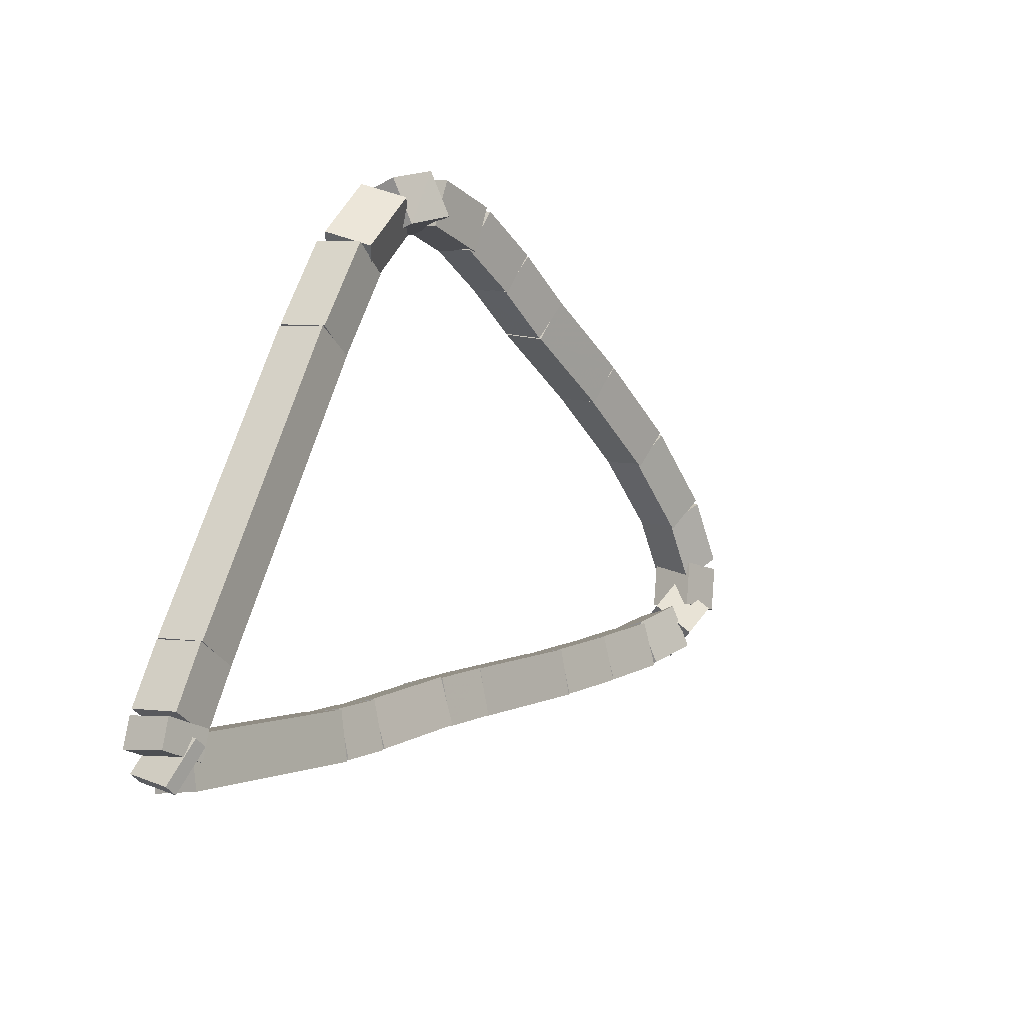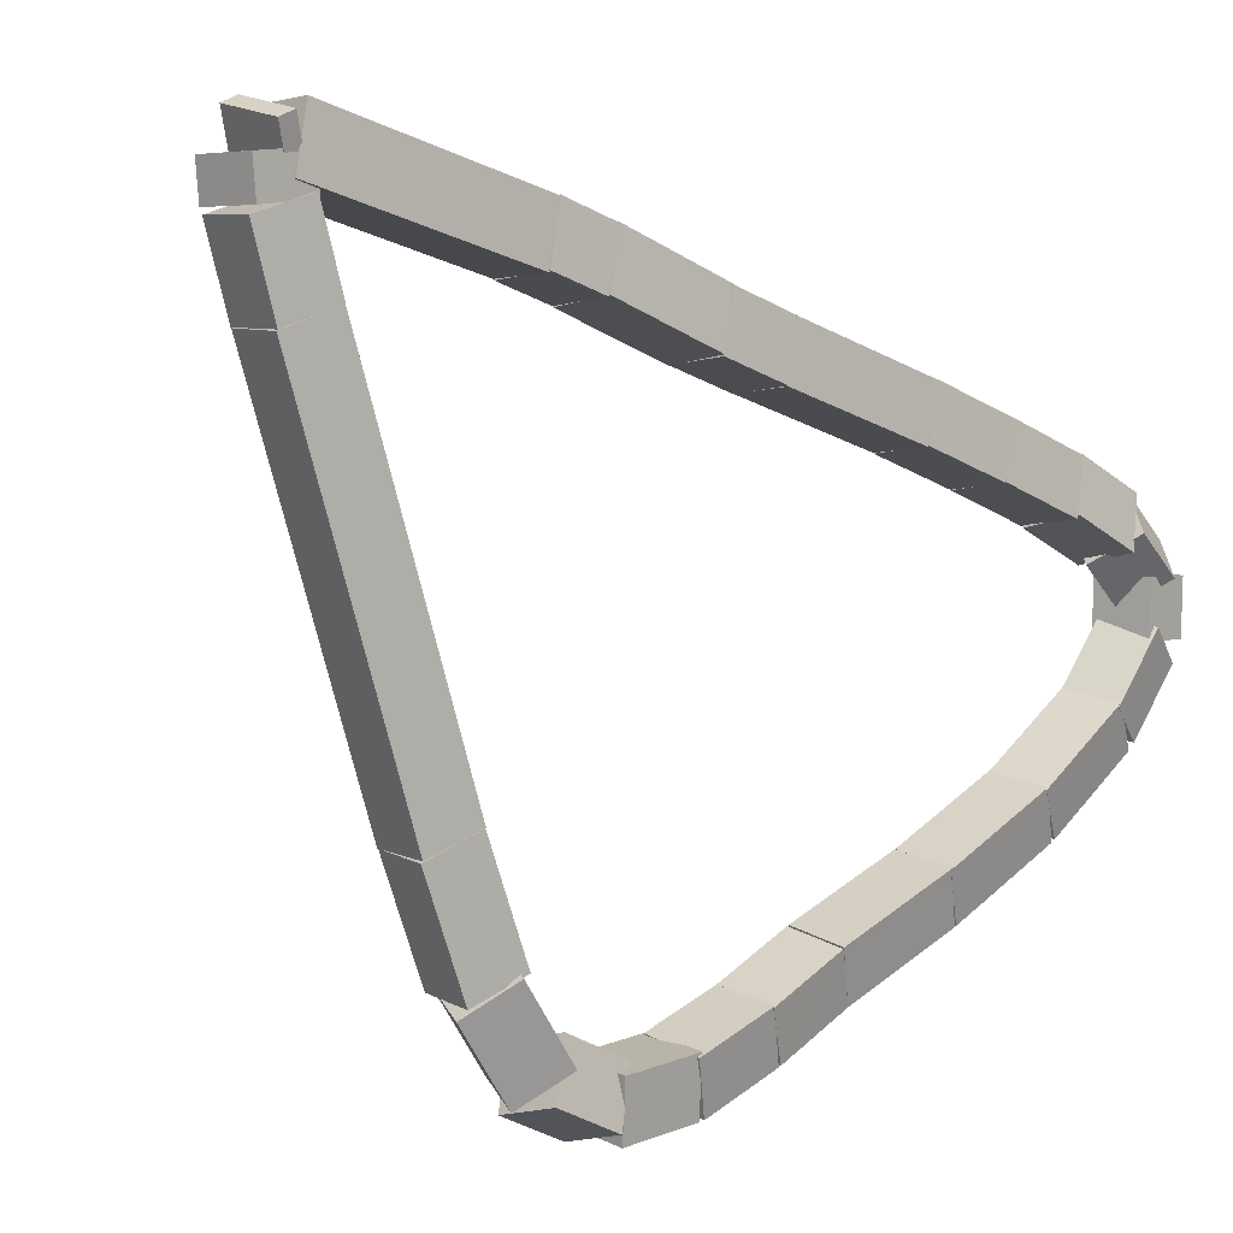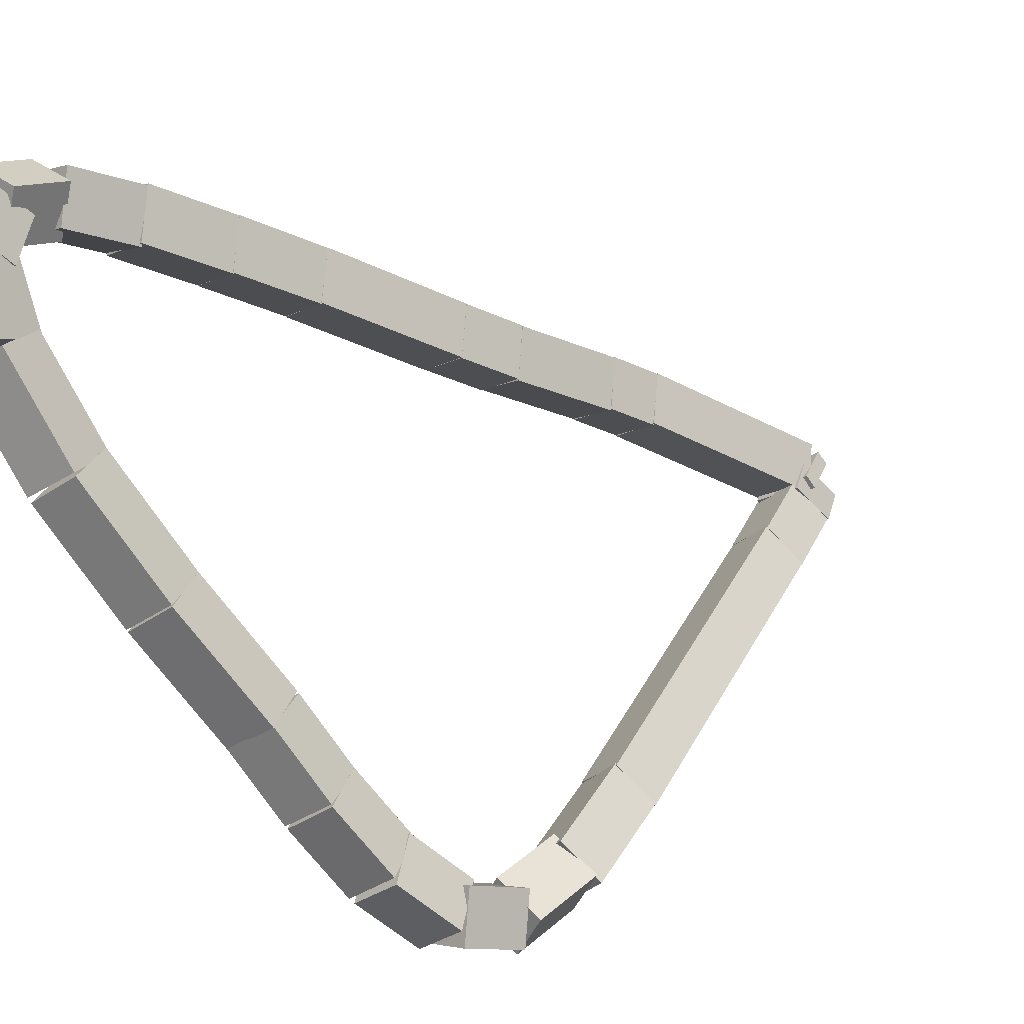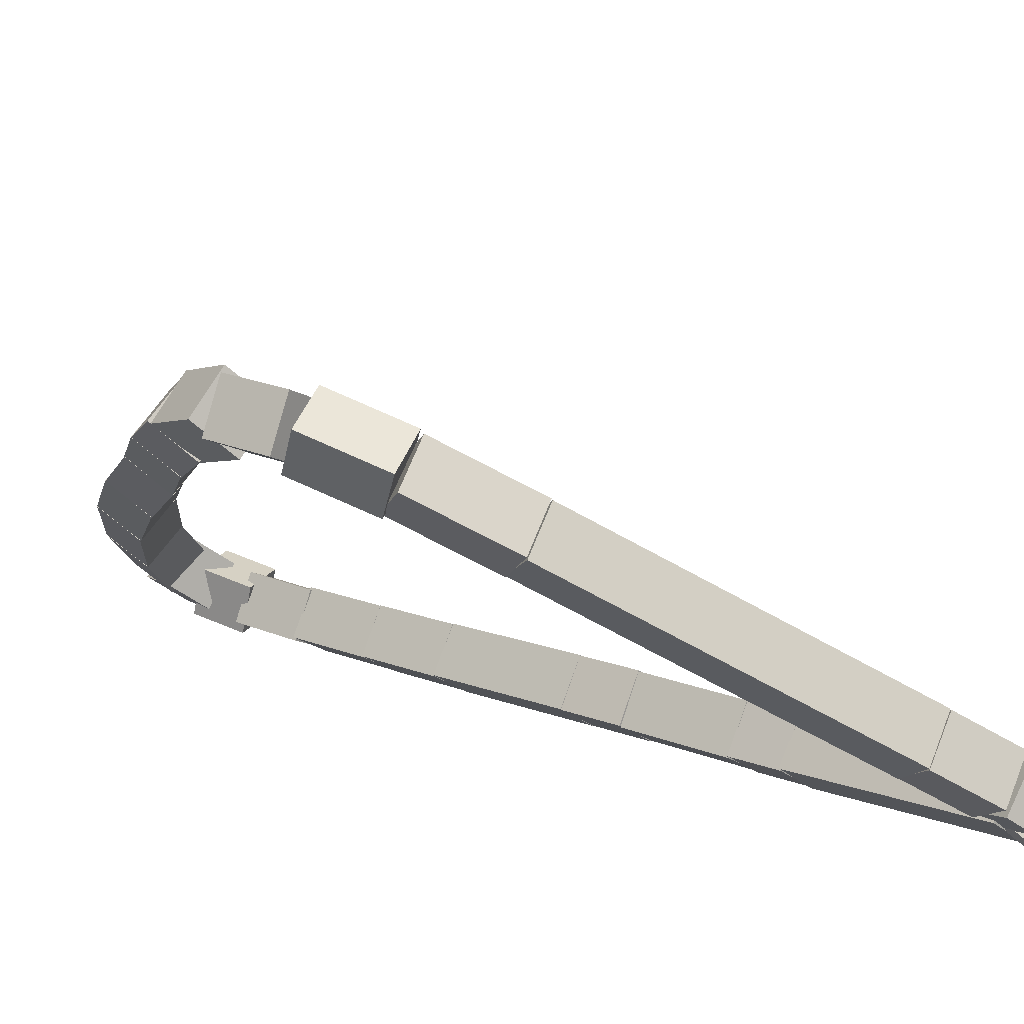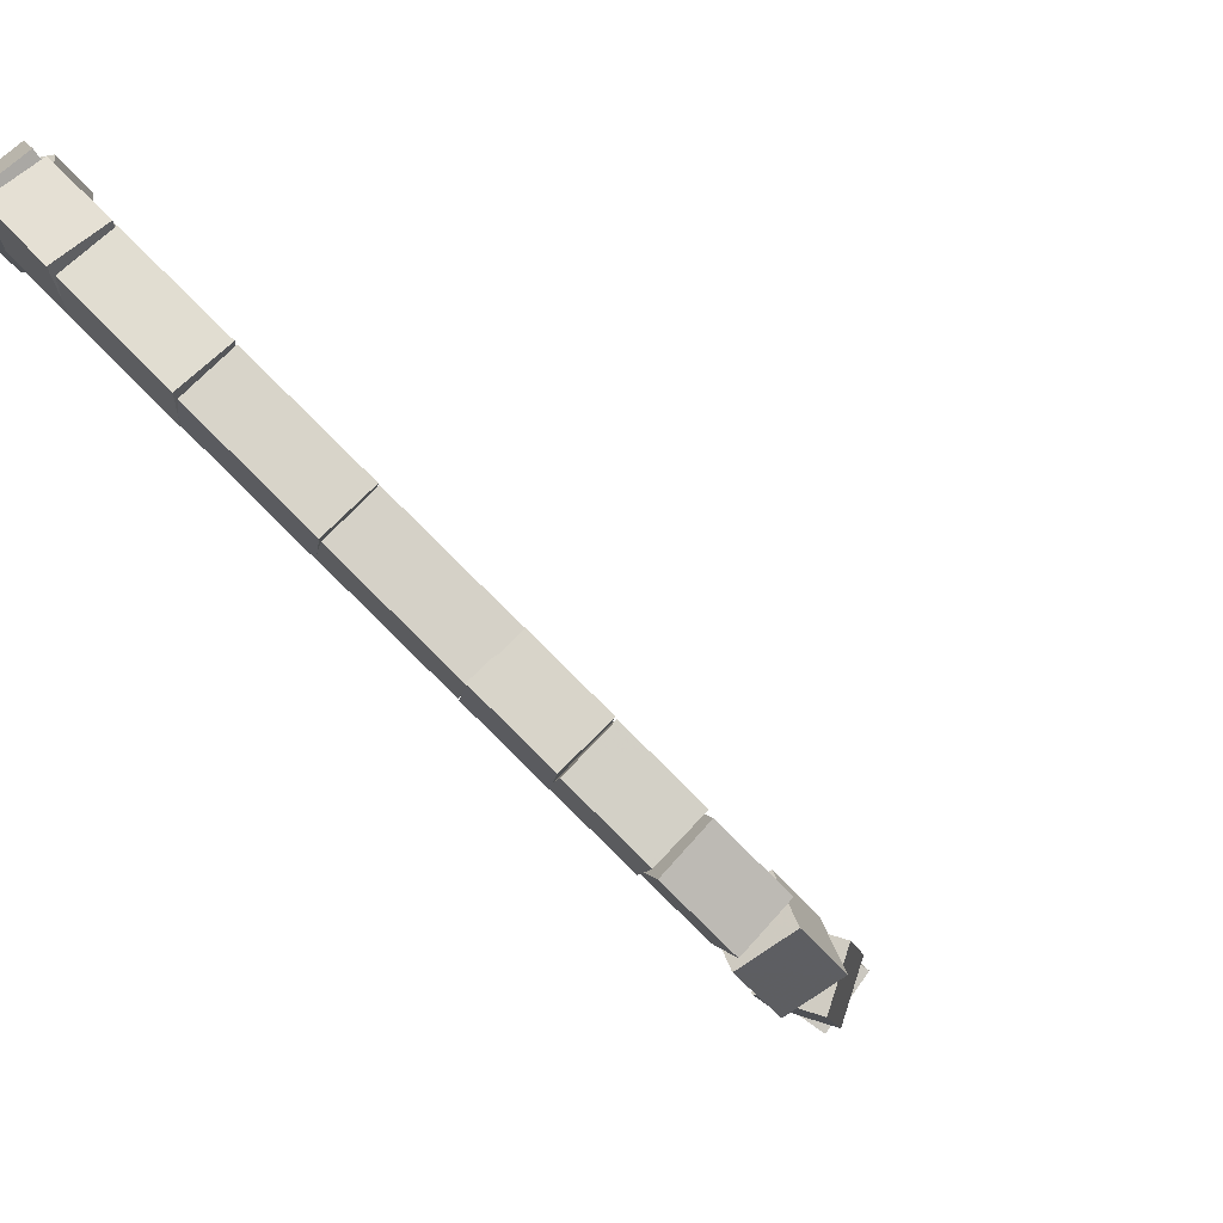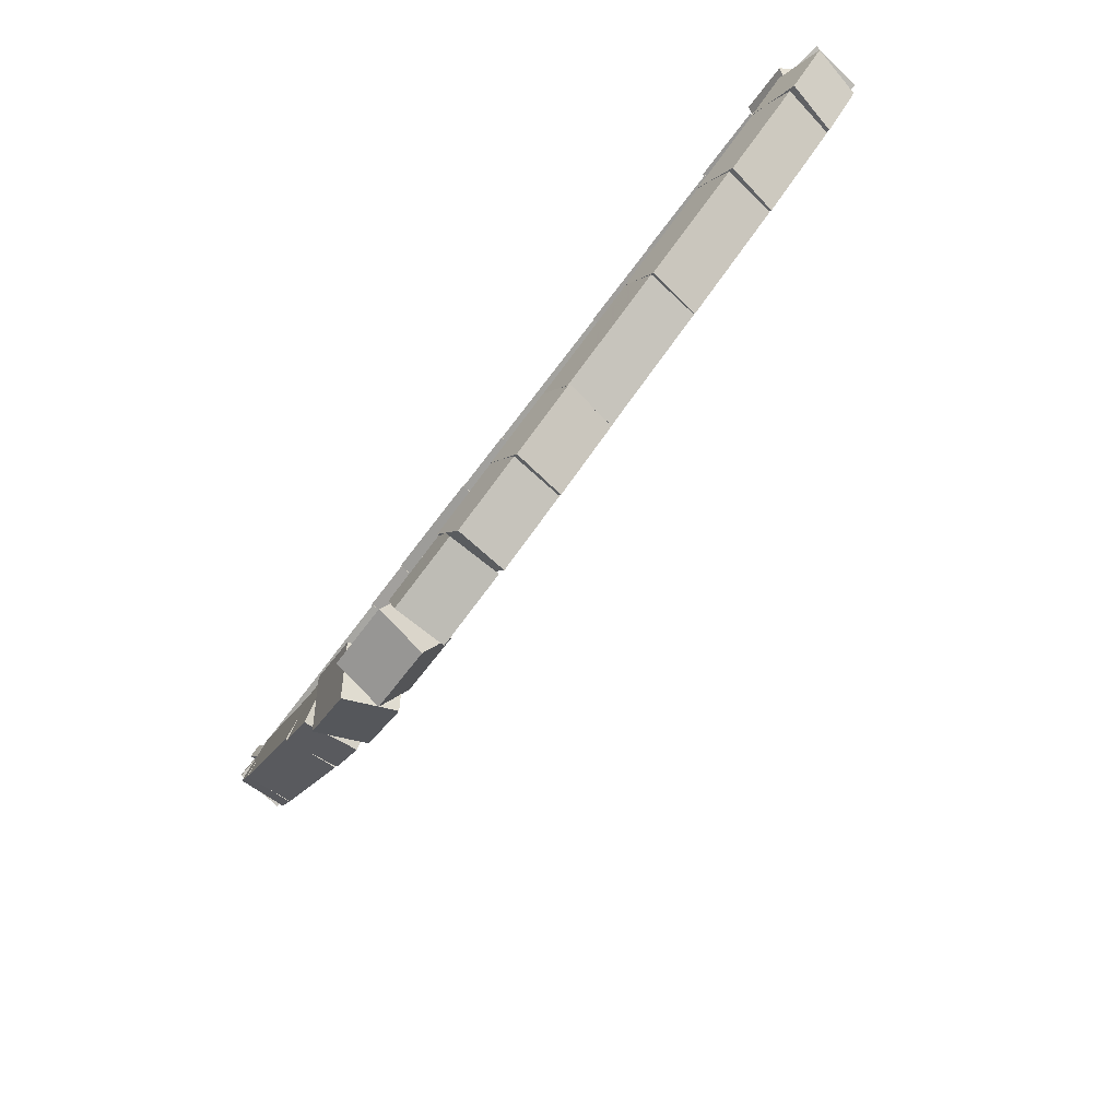
<metadata>
{"format":"obj","ext":"obj","renderer":"f3d","projection":"perspective","resolution":1024,"background":"white","views":[{"elev":-64.0,"azim":73.8,"up":"+Z"},{"elev":-77.7,"azim":-127.5,"up":"+Y"},{"elev":48.2,"azim":65.4,"up":"+Y"},{"elev":-55.1,"azim":100.1,"up":"+Y"},{"elev":5.1,"azim":37.7,"up":"+Y"},{"elev":41.5,"azim":78.7,"up":"+Z"}]}
</metadata>
<code>
g name
v 11.69 45.35 24.97
v 11.89 45.43 25.16
v 11.99 45.62 24.97
v 11.79 45.54 24.79
v 12.11 44.87 24.71
v 12.32 44.94 24.89
v 12.42 45.13 24.71
v 12.22 45.06 24.52
f 1 2 3 4
f 6 2 1 5
f 5 1 4 8
f 6 5 8 7
f 8 4 3 7
f 7 3 2 6
g name
v 11.25 45.82 25.19
v 11.44 45.91 25.38
v 11.54 46.09 25.19
v 11.35 46 25.01
v 11.7 45.35 24.97
v 11.89 45.44 25.16
v 11.99 45.62 24.97
v 11.8 45.53 24.78
f 9 10 11 12
f 14 10 9 13
f 13 9 12 16
f 14 13 16 15
f 16 12 11 15
f 15 11 10 14
g name
v 10.82 46.21 25.31
v 10.98 46.33 25.51
v 11.09 46.5 25.31
v 10.92 46.38 25.12
v 11.26 45.81 25.19
v 11.43 45.93 25.39
v 11.53 46.11 25.19
v 11.37 45.98 25
f 17 18 19 20
f 22 18 17 21
f 21 17 20 24
f 22 21 24 23
f 24 20 19 23
f 23 19 18 22
g name
v 10.49 46.42 25.29
v 10.59 46.6 25.49
v 10.71 46.76 25.29
v 10.61 46.58 25.09
v 10.84 46.19 25.31
v 10.94 46.36 25.51
v 11.06 46.52 25.31
v 10.96 46.35 25.11
f 25 26 27 28
f 30 26 25 29
f 29 25 28 32
f 30 29 32 31
f 32 28 27 31
f 31 27 26 30
g name
v 10.33 46.44 25.12
v 10.26 46.65 25.29
v 10.41 46.83 25.12
v 10.49 46.61 24.96
v 10.56 46.39 25.29
v 10.48 46.61 25.45
v 10.63 46.79 25.29
v 10.71 46.57 25.12
f 33 34 35 36
f 38 34 33 37
f 37 33 36 40
f 38 37 40 39
f 40 36 35 39
f 39 35 34 38
g name
v 10.46 46.4 24.86
v 10.2 46.35 24.96
v 10.12 46.61 24.86
v 10.38 46.65 24.76
v 10.54 46.53 25.12
v 10.28 46.48 25.22
v 10.2 46.74 25.12
v 10.46 46.78 25.02
f 41 42 43 44
f 46 42 41 45
f 45 41 44 48
f 46 45 48 47
f 48 44 43 47
f 47 43 42 46
g name
v 10.49 46.26 24.51
v 10.29 46.09 24.63
v 10.09 46.26 24.51
v 10.29 46.42 24.4
v 10.49 46.5 24.86
v 10.29 46.34 24.97
v 10.09 46.5 24.86
v 10.29 46.66 24.74
f 49 50 51 52
f 54 50 49 53
f 53 49 52 56
f 54 53 56 55
f 56 52 51 55
f 55 51 50 54
g name
v 10.53 45.97 24.11
v 10.35 45.79 24.24
v 10.13 45.92 24.11
v 10.31 46.1 23.99
v 10.49 46.28 24.51
v 10.31 46.1 24.63
v 10.09 46.23 24.51
v 10.27 46.41 24.39
f 57 58 59 60
f 62 58 57 61
f 61 57 60 64
f 62 61 64 63
f 64 60 59 63
f 63 59 58 62
g name
v 10.58 45.66 23.71
v 10.4 45.48 23.84
v 10.18 45.6 23.71
v 10.36 45.78 23.59
v 10.53 45.98 24.11
v 10.35 45.79 24.24
v 10.13 45.92 24.11
v 10.31 46.1 23.99
f 65 66 67 68
f 70 66 65 69
f 69 65 68 72
f 70 69 72 71
f 72 68 67 71
f 71 67 66 70
g name
v 10.68 45.12 23.05
v 10.51 44.94 23.18
v 10.29 45.05 23.05
v 10.45 45.24 22.92
v 10.58 45.67 23.71
v 10.41 45.48 23.84
v 10.18 45.59 23.71
v 10.35 45.78 23.59
f 73 74 75 76
f 78 74 73 77
f 77 73 76 80
f 78 77 80 79
f 80 76 75 79
f 79 75 74 78
g name
v 10.72 44.89 22.76
v 10.55 44.7 22.89
v 10.32 44.82 22.76
v 10.5 45.01 22.64
v 10.68 45.12 23.05
v 10.51 44.93 23.18
v 10.28 45.05 23.05
v 10.46 45.24 22.92
f 81 82 83 84
f 86 82 81 85
f 85 81 84 88
f 86 85 88 87
f 88 84 83 87
f 87 83 82 86
g name
v 10.77 44.49 22.26
v 10.59 44.31 22.38
v 10.37 44.44 22.26
v 10.55 44.63 22.14
v 10.72 44.88 22.76
v 10.54 44.7 22.89
v 10.32 44.83 22.76
v 10.5 45.01 22.64
f 89 90 91 92
f 94 90 89 93
f 93 89 92 96
f 94 93 96 95
f 96 92 91 95
f 95 91 90 94
g name
v 10.8 44.31 22.02
v 10.63 44.13 22.15
v 10.41 44.24 22.02
v 10.58 44.43 21.9
v 10.77 44.5 22.26
v 10.6 44.32 22.39
v 10.37 44.43 22.26
v 10.54 44.62 22.13
f 97 98 99 100
f 102 98 97 101
f 101 97 100 104
f 102 101 104 103
f 104 100 99 103
f 103 99 98 102
g name
v 10.98 43.57 21.14
v 10.82 43.38 21.27
v 10.59 43.48 21.14
v 10.75 43.67 21.01
v 10.8 44.32 22.02
v 10.64 44.13 22.16
v 10.41 44.23 22.02
v 10.57 44.42 21.89
f 105 106 107 108
f 110 106 105 109
f 109 105 108 112
f 110 109 112 111
f 112 108 107 111
f 111 107 106 110
g name
v 10.99 43.6 21.11
v 10.89 43.41 21.3
v 10.69 43.33 21.11
v 10.79 43.52 20.92
v 10.93 43.66 21.14
v 10.83 43.47 21.33
v 10.64 43.39 21.14
v 10.74 43.57 20.95
f 113 114 115 116
f 118 114 113 117
f 117 113 116 120
f 118 117 120 119
f 120 116 115 119
f 119 115 114 118
g name
v 10.98 43.65 21.22
v 10.84 43.46 21.37
v 10.95 43.25 21.22
v 11.1 43.44 21.07
v 10.86 43.66 21.11
v 10.71 43.48 21.26
v 10.82 43.26 21.11
v 10.97 43.45 20.96
f 121 122 123 124
f 126 122 121 125
f 125 121 124 128
f 126 125 128 127
f 128 124 123 127
f 127 123 122 126
g name
v 11.19 43.68 21.52
v 11.07 43.47 21.65
v 11.24 43.29 21.52
v 11.37 43.5 21.39
v 10.94 43.65 21.22
v 10.82 43.43 21.35
v 10.99 43.25 21.22
v 11.12 43.47 21.09
f 129 130 131 132
f 134 130 129 133
f 133 129 132 136
f 134 133 136 135
f 136 132 131 135
f 135 131 130 134
g name
v 12.4 43.88 23.01
v 12.28 43.66 23.13
v 12.46 43.48 23.01
v 12.58 43.71 22.88
v 11.19 43.68 21.52
v 11.07 43.46 21.65
v 11.25 43.29 21.52
v 11.37 43.51 21.39
f 137 138 139 140
f 142 138 137 141
f 141 137 140 144
f 142 141 144 143
f 144 140 139 143
f 143 139 138 142
g name
v 12.73 43.96 23.47
v 12.62 43.73 23.59
v 12.82 43.57 23.47
v 12.93 43.8 23.35
v 12.38 43.88 23.01
v 12.27 43.65 23.13
v 12.47 43.49 23.01
v 12.58 43.72 22.88
f 145 146 147 148
f 150 146 145 149
f 149 145 148 152
f 150 149 152 151
f 152 148 147 151
f 151 147 146 150
g name
v 12.86 44.06 23.86
v 12.83 43.8 23.96
v 13.09 43.73 23.86
v 13.12 43.99 23.75
v 12.67 43.93 23.47
v 12.64 43.67 23.57
v 12.89 43.6 23.47
v 12.92 43.86 23.36
f 153 154 155 156
f 158 154 153 157
f 157 153 156 160
f 158 157 160 159
f 160 156 155 159
f 159 155 154 158
g name
v 12.78 44.11 24.16
v 12.98 43.94 24.27
v 13.18 44.1 24.16
v 12.98 44.27 24.04
v 12.78 43.9 23.86
v 12.97 43.73 23.97
v 13.18 43.89 23.86
v 12.98 44.06 23.74
f 161 162 163 164
f 166 162 161 165
f 165 161 164 168
f 166 165 168 167
f 168 164 163 167
f 167 163 162 166
g name
v 12.64 44.29 24.39
v 12.87 44.29 24.56
v 12.98 44.49 24.39
v 12.75 44.49 24.23
v 12.81 44 24.16
v 13.04 44.01 24.32
v 13.15 44.21 24.16
v 12.92 44.21 23.99
f 169 170 171 172
f 174 170 169 173
f 173 169 172 176
f 174 173 176 175
f 176 172 171 175
f 175 171 170 174
g name
v 12.4 44.57 24.57
v 12.6 44.64 24.75
v 12.7 44.83 24.57
v 12.5 44.76 24.38
v 12.66 44.26 24.39
v 12.86 44.33 24.58
v 12.96 44.52 24.39
v 12.76 44.45 24.21
f 177 178 179 180
f 182 178 177 181
f 181 177 180 184
f 182 181 184 183
f 184 180 179 183
f 183 179 178 182
g name
v 12.12 44.86 24.71
v 12.31 44.95 24.9
v 12.41 45.14 24.71
v 12.22 45.05 24.52
v 12.4 44.56 24.57
v 12.59 44.65 24.76
v 12.7 44.84 24.57
v 12.51 44.75 24.38
f 185 186 187 188
f 190 186 185 189
f 189 185 188 192
f 190 189 192 191
f 192 188 187 191
f 191 187 186 190

</code>
